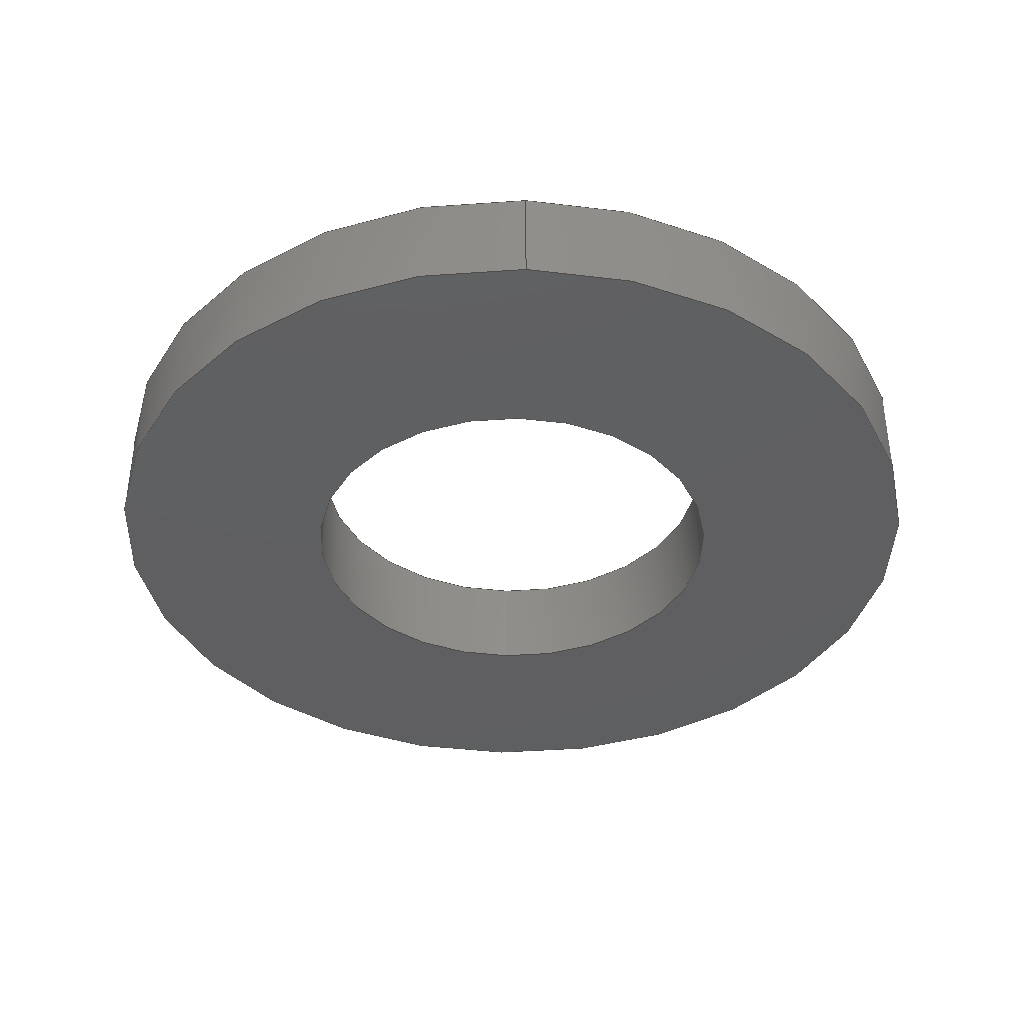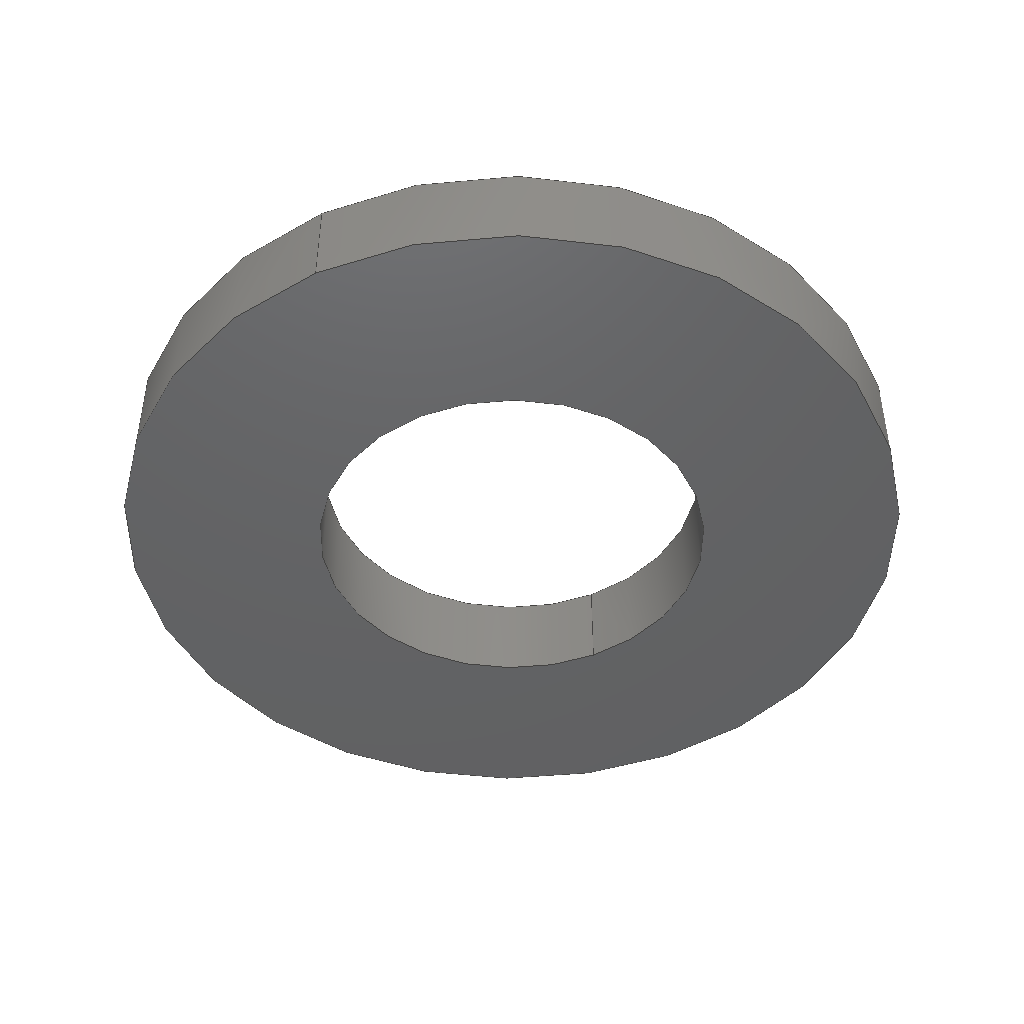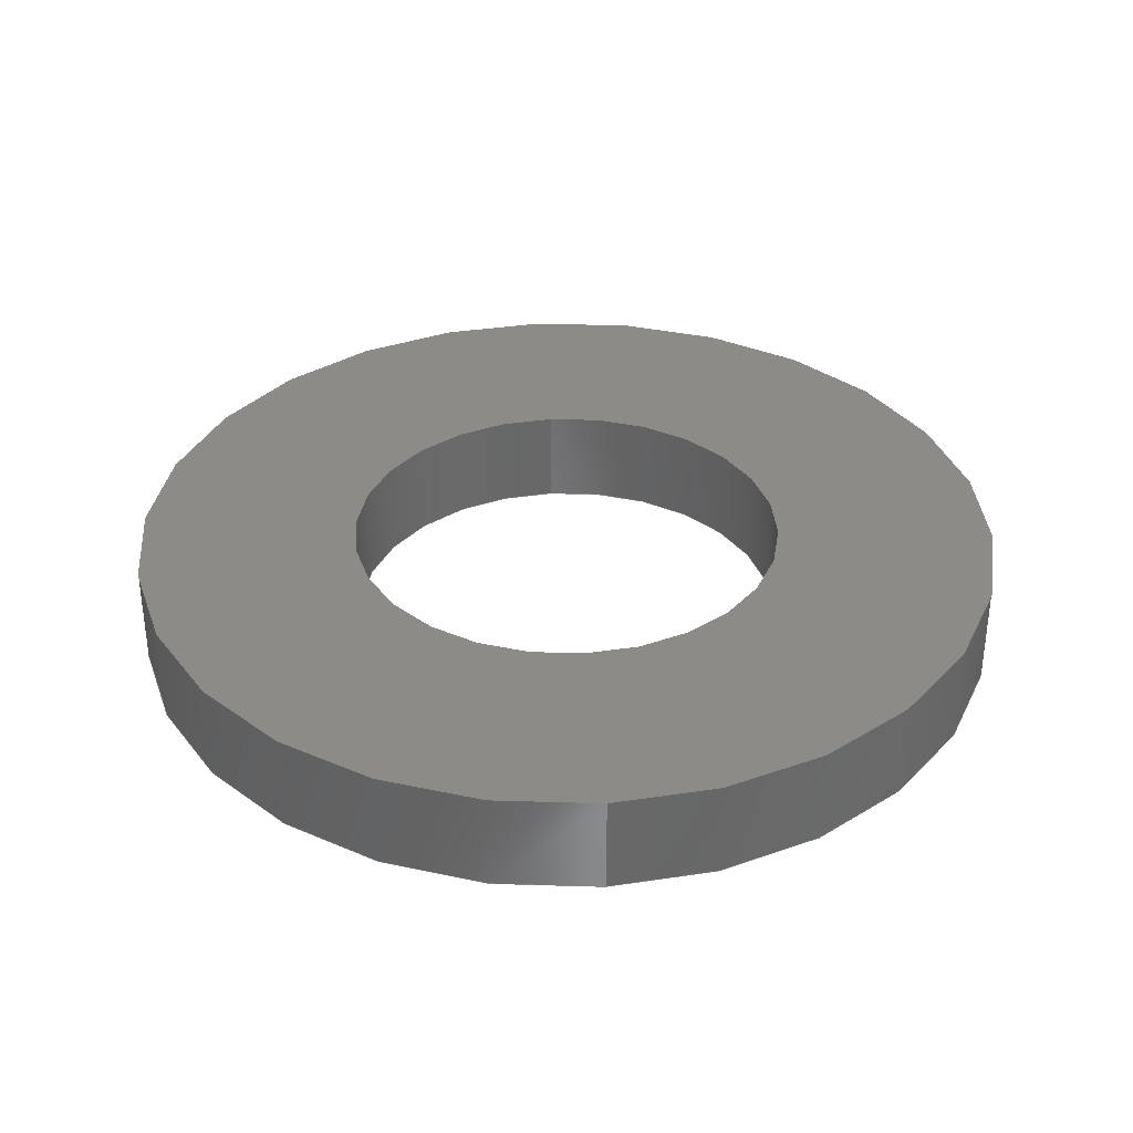
<metadata>
{"format":"step","ext":"step","renderer":"f3d","projection":"perspective","resolution":1024,"background":"white","views":[{"elev":-39.0,"azim":-91.8,"up":"+Z"},{"elev":-44.8,"azim":116.8,"up":"+Z"},{"elev":34.6,"azim":85.4,"up":"+Z"}]}
</metadata>
<code>
ISO-10303-21;
DATA;
#1 = EDGE_LOOP ( 'NONE', ( #156, #186 ) ) ;
#2 = COORDINATED_UNIVERSAL_TIME_OFFSET ( 6, 0, .BEHIND. ) ;
#3 = EDGE_CURVE ( 'NONE', #122, #83, #87, .T. ) ;
#4 = ORIENTED_EDGE ( 'NONE', *, *, #3, .F. ) ;
#5 = PERSON ( 'UNSPECIFIED', 'UNSPECIFIED', 'UNSPECIFIED', ('UNSPECIFIED'), ('UNSPECIFIED'), ('UNSPECIFIED') ) ;
#6 = LOCAL_TIME ( 16, 50, 55, #231 ) ;
#7 = COORDINATED_UNIVERSAL_TIME_OFFSET ( 6, 0, .BEHIND. ) ;
#8 = VERTEX_POINT ( 'NONE', #133 ) ;
#9 = DIRECTION ( 'NONE',  ( 0, 0, 1 ) ) ;
#10 = DIRECTION ( 'NONE',  ( 0, 0, 1 ) ) ;
#11 = DIRECTION ( 'NONE',  ( 0, 0, 1 ) ) ;
#12 = DIRECTION ( 'NONE',  ( -0, -0, -1 ) ) ;
#13 = CARTESIAN_POINT ( 'NONE',  ( 2, 2.449e-16, 0.9 ) ) ;
#14 =( GEOMETRIC_REPRESENTATION_CONTEXT ( 3 ) GLOBAL_UNCERTAINTY_ASSIGNED_CONTEXT ( ( #125 ) ) GLOBAL_UNIT_ASSIGNED_CONTEXT ( ( #150, #152, #34 ) ) REPRESENTATION_CONTEXT ( 'NONE', 'WORKASPACE' ) );
#15 = CARTESIAN_POINT ( 'NONE',  ( 0, 0, 0.9 ) ) ;
#16 = CIRCLE ( 'NONE', #79, 4 ) ;
#17 = PLANE ( 'NONE',  #119 ) ;
#18 = EDGE_CURVE ( 'NONE', #141, #46, #106, .T. ) ;
#19 = APPROVAL_STATUS ( 'not_yet_approved' ) ;
#20 = ORIENTED_EDGE ( 'NONE', *, *, #30, .T. ) ;
#21 = LOCAL_TIME ( 16, 50, 55, #80 ) ;
#22 = EDGE_CURVE ( 'NONE', #122, #8, #84, .T. ) ;
#23 = VECTOR ( 'NONE', #197, 1000 ) ;
#24 = ORIENTED_EDGE ( 'NONE', *, *, #22, .F. ) ;
#25 = DIRECTION ( 'NONE',  ( 0, 0, 1 ) ) ;
#26 = CC_DESIGN_DATE_AND_TIME_ASSIGNMENT ( #108, #135, ( #184 ) ) ;
#27 = FACE_OUTER_BOUND ( 'NONE', #94, .T. ) ;
#28 = APPROVAL ( #198, 'UNSPECIFIED' ) ;
#29 = EDGE_LOOP ( 'NONE', ( #37, #145 ) ) ;
#30 = EDGE_CURVE ( 'NONE', #43, #83, #204, .T. ) ;
#31 = FACE_OUTER_BOUND ( 'NONE', #171, .T. ) ;
#32 = DIRECTION ( 'NONE',  ( 1, 0, 0 ) ) ;
#33 = DIRECTION ( 'NONE',  ( -0, -0, -1 ) ) ;
#34 =( NAMED_UNIT ( * ) SI_UNIT ( $, .STERADIAN. ) SOLID_ANGLE_UNIT ( ) );
#35 = FACE_OUTER_BOUND ( 'NONE', #207, .T. ) ;
#36 = DIRECTION ( 'NONE',  ( 1, 0, 0 ) ) ;
#37 = ORIENTED_EDGE ( 'NONE', *, *, #30, .F. ) ;
#38 = DIRECTION ( 'NONE',  ( 0, 0, 1 ) ) ;
#39 = APPROVAL_ROLE ( '' ) ;
#40 = CIRCLE ( 'NONE', #52, 2 ) ;
#41 = APPLICATION_CONTEXT ( 'configuration controlled 3d designs of mechanical parts and assemblies' ) ;
#42 = LOCAL_TIME ( 16, 50, 55, #7 ) ;
#43 = VERTEX_POINT ( 'NONE', #55 ) ;
#44 = LOCAL_TIME ( 16, 50, 55, #213 ) ;
#45 = AXIS2_PLACEMENT_3D ( 'NONE', #15, #10, #73 ) ;
#46 = VERTEX_POINT ( 'NONE', #242 ) ;
#47 = FACE_OUTER_BOUND ( 'NONE', #182, .T. ) ;
#48 = CC_DESIGN_DATE_AND_TIME_ASSIGNMENT ( #124, #137, ( #174 ) ) ;
#49 = DIRECTION ( 'NONE',  ( 1, 0, -0 ) ) ;
#50 = CYLINDRICAL_SURFACE ( 'NONE', #104, 4 ) ;
#51 = DIRECTION ( 'NONE',  ( 0, 0, 1 ) ) ;
#52 = AXIS2_PLACEMENT_3D ( 'NONE', #234, #25, #100 ) ;
#53 = CARTESIAN_POINT ( 'NONE',  ( 0, 0, 0.9 ) ) ;
#54 = ORIENTED_EDGE ( 'NONE', *, *, #112, .T. ) ;
#55 = CARTESIAN_POINT ( 'NONE',  ( -4, 0, 0 ) ) ;
#56 = PERSON_AND_ORGANIZATION ( #5, #66 ) ;
#57 = CARTESIAN_POINT ( 'NONE',  ( 2, 2.449e-16, 0.9 ) ) ;
#58 = PRODUCT_DEFINITION_SHAPE ( 'NONE', 'NONE',  #184 ) ;
#59 = CC_DESIGN_PERSON_AND_ORGANIZATION_ASSIGNMENT ( #218, #77, ( #237 ) ) ;
#60 = ORIENTED_EDGE ( 'NONE', *, *, #208, .T. ) ;
#61 = VECTOR ( 'NONE', #74, 1000 ) ;
#62 = ORIENTED_EDGE ( 'NONE', *, *, #165, .F. ) ;
#63 = DIRECTION ( 'NONE',  ( 1, 0, 0 ) ) ;
#64 = DESIGN_CONTEXT ( 'detailed design', #41, 'design' ) ;
#65 = CARTESIAN_POINT ( 'NONE',  ( -2, 0, 0 ) ) ;
#66 = ORGANIZATION ( 'UNSPECIFIED', 'UNSPECIFIED', '' ) ;
#67 = ORIENTED_EDGE ( 'NONE', *, *, #157, .F. ) ;
#68 = CARTESIAN_POINT ( 'NONE',  ( 0, 0, 0.9 ) ) ;
#69 = AXIS2_PLACEMENT_3D ( 'NONE', #53, #90, #177 ) ;
#70 = CARTESIAN_POINT ( 'NONE',  ( 0, 0, 0 ) ) ;
#71 = CARTESIAN_POINT ( 'NONE',  ( 4, 4.899e-16, 0.9 ) ) ;
#72 = CC_DESIGN_PERSON_AND_ORGANIZATION_ASSIGNMENT ( #88, #115, ( #118 ) ) ;
#73 = DIRECTION ( 'NONE',  ( 1, 0, 0 ) ) ;
#74 = DIRECTION ( 'NONE',  ( -0, -0, -1 ) ) ;
#75 = APPLICATION_PROTOCOL_DEFINITION ( 'international standard', 'config_control_design', 1994, #154 ) ;
#76 = ORIENTED_EDGE ( 'NONE', *, *, #22, .T. ) ;
#77 = PERSON_AND_ORGANIZATION_ROLE ( 'design_owner' ) ;
#78 = DATE_AND_TIME ( #164, #21 ) ;
#79 = AXIS2_PLACEMENT_3D ( 'NONE', #170, #220, #63 ) ;
#80 = COORDINATED_UNIVERSAL_TIME_OFFSET ( 6, 0, .BEHIND. ) ;
#81 = VECTOR ( 'NONE', #33, 1000 ) ;
#82 = CARTESIAN_POINT ( 'NONE',  ( 0, 0, 0 ) ) ;
#83 = VERTEX_POINT ( 'NONE', #132 ) ;
#84 = CIRCLE ( 'NONE', #97, 4 ) ;
#85 = MANIFOLD_SOLID_BREP ( 'Boss-Extrude1', #223 ) ;
#86 = VECTOR ( 'NONE', #110, 1000 ) ;
#87 = LINE ( 'NONE', #71, #86 ) ;
#88 = PERSON_AND_ORGANIZATION ( #5, #66 ) ;
#89 = CARTESIAN_POINT ( 'NONE',  ( 0, 0, 0.9 ) ) ;
#90 = DIRECTION ( 'NONE',  ( -0, -0, -1 ) ) ;
#91 = CARTESIAN_POINT ( 'NONE',  ( 0, 0, 0.9 ) ) ;
#92 = FACE_OUTER_BOUND ( 'NONE', #29, .T. ) ;
#93 = DIRECTION ( 'NONE',  ( 1, 0, -0 ) ) ;
#94 = EDGE_LOOP ( 'NONE', ( #212, #76 ) ) ;
#95 = CARTESIAN_POINT ( 'NONE',  ( -4, 0, 0.9 ) ) ;
#96 = APPROVAL_DATE_TIME ( #249, #151 ) ;
#97 = AXIS2_PLACEMENT_3D ( 'NONE', #91, #51, #36 ) ;
#98 = DATE_AND_TIME ( #199, #140 ) ;
#99 = ORIENTED_EDGE ( 'NONE', *, *, #18, .T. ) ;
#100 = DIRECTION ( 'NONE',  ( 1, 0, 0 ) ) ;
#101 = PERSON_AND_ORGANIZATION ( #5, #66 ) ;
#102 = FACE_OUTER_BOUND ( 'NONE', #176, .T. ) ;
#103 = CC_DESIGN_PERSON_AND_ORGANIZATION_ASSIGNMENT ( #206, #113, ( #184 ) ) ;
#104 = AXIS2_PLACEMENT_3D ( 'NONE', #68, #12, #203 ) ;
#105 = CYLINDRICAL_SURFACE ( 'NONE', #107, 2 ) ;
#106 = CIRCLE ( 'NONE', #45, 2 ) ;
#107 = AXIS2_PLACEMENT_3D ( 'NONE', #224, #180, #244 ) ;
#108 = DATE_AND_TIME ( #153, #44 ) ;
#109 = ADVANCED_FACE ( 'NONE', ( #35 ), #105, .F. ) ;
#110 = DIRECTION ( 'NONE',  ( -0, -0, -1 ) ) ;
#111 = ORIENTED_EDGE ( 'NONE', *, *, #138, .F. ) ;
#112 = EDGE_CURVE ( 'NONE', #141, #232, #136, .T. ) ;
#113 = PERSON_AND_ORGANIZATION_ROLE ( 'creator' ) ;
#114 = FACE_BOUND ( 'NONE', #1, .T. ) ;
#115 = PERSON_AND_ORGANIZATION_ROLE ( 'creator' ) ;
#116 = EDGE_LOOP ( 'NONE', ( #238, #246 ) ) ;
#117 = SECURITY_CLASSIFICATION_LEVEL ( 'unclassified' ) ;
#118 = PRODUCT_DEFINITION_FORMATION_WITH_SPECIFIED_SOURCE ( 'ANY', '', #237, .NOT_KNOWN. ) ;
#119 = AXIS2_PLACEMENT_3D ( 'NONE', #193, #128, #49 ) ;
#120 = CIRCLE ( 'NONE', #205, 2 ) ;
#121 = DIRECTION ( 'NONE',  ( 0, 0, 1 ) ) ;
#122 = VERTEX_POINT ( 'NONE', #159 ) ;
#123 = ADVANCED_FACE ( 'NONE', ( #27, #179 ), #17, .T. ) ;
#124 = DATE_AND_TIME ( #185, #6 ) ;
#125 = UNCERTAINTY_MEASURE_WITH_UNIT (LENGTH_MEASURE( 1e-05 ), #150, 'distance_accuracy_value', 'NONE');
#126 = ORIENTED_EDGE ( 'NONE', *, *, #112, .F. ) ;
#127 = DIRECTION ( 'NONE',  ( 1, 0, 0 ) ) ;
#128 = DIRECTION ( 'NONE',  ( 0, 0, 1 ) ) ;
#129 = CARTESIAN_POINT ( 'NONE',  ( 0, 0, 0 ) ) ;
#130 = CC_DESIGN_APPROVAL ( #190, ( #118 ) ) ;
#131 = EDGE_CURVE ( 'NONE', #8, #43, #227, .T. ) ;
#132 = CARTESIAN_POINT ( 'NONE',  ( 4, 4.899e-16, 0 ) ) ;
#133 = CARTESIAN_POINT ( 'NONE',  ( -4, 0, 0.9 ) ) ;
#134 = ORIENTED_EDGE ( 'NONE', *, *, #222, .T. ) ;
#135 = DATE_TIME_ROLE ( 'creation_date' ) ;
#136 = LINE ( 'NONE', #13, #61 ) ;
#137 = DATE_TIME_ROLE ( 'classification_date' ) ;
#138 = EDGE_CURVE ( 'NONE', #46, #202, #189, .T. ) ;
#139 = CC_DESIGN_APPROVAL ( #151, ( #184 ) ) ;
#140 = LOCAL_TIME ( 16, 50, 55, #2 ) ;
#141 = VERTEX_POINT ( 'NONE', #57 ) ;
#142 = APPROVAL_DATE_TIME ( #98, #190 ) ;
#143 = ADVANCED_FACE ( 'NONE', ( #102 ), #50, .T. ) ;
#144 = CC_DESIGN_PERSON_AND_ORGANIZATION_ASSIGNMENT ( #243, #158, ( #118 ) ) ;
#145 = ORIENTED_EDGE ( 'NONE', *, *, #208, .F. ) ;
#146 = PRODUCT_RELATED_PRODUCT_CATEGORY ( 'detail', '', ( #237 ) ) ;
#147 = AXIS2_PLACEMENT_3D ( 'NONE', #129, #210, #162 ) ;
#148 = DIRECTION ( 'NONE',  ( -0, -0, -1 ) ) ;
#149 = AXIS2_PLACEMENT_3D ( 'NONE', #247, #38, #211 ) ;
#150 =( LENGTH_UNIT ( ) NAMED_UNIT ( * ) SI_UNIT ( .MILLI., .METRE. ) );
#151 = APPROVAL ( #181, 'UNSPECIFIED' ) ;
#152 =( NAMED_UNIT ( * ) PLANE_ANGLE_UNIT ( ) SI_UNIT ( $, .RADIAN. ) );
#153 = CALENDAR_DATE ( 2017, 4, 4 ) ;
#154 = APPLICATION_CONTEXT ( 'configuration controlled 3d designs of mechanical parts and assemblies' ) ;
#155 = DIRECTION ( 'NONE',  ( 1, 0, 0 ) ) ;
#156 = ORIENTED_EDGE ( 'NONE', *, *, #157, .T. ) ;
#157 = EDGE_CURVE ( 'NONE', #202, #232, #40, .T. ) ;
#158 = PERSON_AND_ORGANIZATION_ROLE ( 'design_supplier' ) ;
#159 = CARTESIAN_POINT ( 'NONE',  ( 4, 4.899e-16, 0.9 ) ) ;
#160 = APPROVAL_PERSON_ORGANIZATION ( #101, #28, #245 ) ;
#161 = AXIS2_PLACEMENT_3D ( 'NONE', #172, #241, #127 ) ;
#162 = DIRECTION ( 'NONE',  ( 1, 0, 0 ) ) ;
#163 = APPROVAL_ROLE ( '' ) ;
#164 = CALENDAR_DATE ( 2017, 4, 4 ) ;
#165 = EDGE_CURVE ( 'NONE', #8, #122, #16, .T. ) ;
#166 = ORIENTED_EDGE ( 'NONE', *, *, #138, .T. ) ;
#167 = PLANE ( 'NONE',  #248 ) ;
#168 = AXIS2_PLACEMENT_3D ( 'NONE', #225, #148, #226 ) ;
#169 = CYLINDRICAL_SURFACE ( 'NONE', #168, 2 ) ;
#170 = CARTESIAN_POINT ( 'NONE',  ( 0, 0, 0.9 ) ) ;
#171 = EDGE_LOOP ( 'NONE', ( #126, #99, #166, #191 ) ) ;
#172 = CARTESIAN_POINT ( 'NONE',  ( 0, 0, 0 ) ) ;
#173 = ADVANCED_FACE ( 'NONE', ( #92, #114 ), #167, .F. ) ;
#174 = SECURITY_CLASSIFICATION ( '', '', #117 ) ;
#175 = PERSON_AND_ORGANIZATION ( #5, #66 ) ;
#176 = EDGE_LOOP ( 'NONE', ( #24, #228, #60, #217 ) ) ;
#177 = DIRECTION ( 'NONE',  ( -1, 0, 0 ) ) ;
#178 = CARTESIAN_POINT ( 'NONE',  ( 2, 2.449e-16, 0 ) ) ;
#179 = FACE_BOUND ( 'NONE', #116, .T. ) ;
#180 = DIRECTION ( 'NONE',  ( -0, -0, -1 ) ) ;
#181 = APPROVAL_STATUS ( 'not_yet_approved' ) ;
#182 = EDGE_LOOP ( 'NONE', ( #4, #62, #219, #20 ) ) ;
#183 = PERSON_AND_ORGANIZATION_ROLE ( 'classification_officer' ) ;
#184 = PRODUCT_DEFINITION ( 'UNKNOWN', '', #118, #64 ) ;
#185 = CALENDAR_DATE ( 2017, 4, 4 ) ;
#186 = ORIENTED_EDGE ( 'NONE', *, *, #196, .T. ) ;
#187 = AXIS2_PLACEMENT_3D ( 'NONE', #70, #11, #155 ) ;
#188 = CALENDAR_DATE ( 2017, 4, 4 ) ;
#189 = LINE ( 'NONE', #194, #23 ) ;
#190 = APPROVAL ( #19, 'UNSPECIFIED' ) ;
#191 = ORIENTED_EDGE ( 'NONE', *, *, #196, .F. ) ;
#192 = APPROVAL_PERSON_ORGANIZATION ( #175, #151, #163 ) ;
#193 = CARTESIAN_POINT ( 'NONE',  ( 0, 0, 0.9 ) ) ;
#194 = CARTESIAN_POINT ( 'NONE',  ( -2, 0, 0.9 ) ) ;
#195 = CC_DESIGN_SECURITY_CLASSIFICATION ( #174, ( #118 ) ) ;
#196 = EDGE_CURVE ( 'NONE', #232, #202, #209, .T. ) ;
#197 = DIRECTION ( 'NONE',  ( -0, -0, -1 ) ) ;
#198 = APPROVAL_STATUS ( 'not_yet_approved' ) ;
#199 = CALENDAR_DATE ( 2017, 4, 4 ) ;
#200 = CC_DESIGN_PERSON_AND_ORGANIZATION_ASSIGNMENT ( #201, #183, ( #174 ) ) ;
#201 = PERSON_AND_ORGANIZATION ( #5, #66 ) ;
#202 = VERTEX_POINT ( 'NONE', #65 ) ;
#203 = DIRECTION ( 'NONE',  ( -1, 0, 0 ) ) ;
#204 = CIRCLE ( 'NONE', #149, 4 ) ;
#205 = AXIS2_PLACEMENT_3D ( 'NONE', #89, #9, #32 ) ;
#206 = PERSON_AND_ORGANIZATION ( #5, #66 ) ;
#207 = EDGE_LOOP ( 'NONE', ( #134, #54, #67, #111 ) ) ;
#208 = EDGE_CURVE ( 'NONE', #83, #43, #240, .T. ) ;
#209 = CIRCLE ( 'NONE', #161, 2 ) ;
#210 = DIRECTION ( 'NONE',  ( 0, 0, 1 ) ) ;
#211 = DIRECTION ( 'NONE',  ( 1, 0, 0 ) ) ;
#212 = ORIENTED_EDGE ( 'NONE', *, *, #165, .T. ) ;
#213 = COORDINATED_UNIVERSAL_TIME_OFFSET ( 6, 0, .BEHIND. ) ;
#214 = MECHANICAL_CONTEXT ( 'NONE', #154, 'mechanical' ) ;
#215 = CC_DESIGN_APPROVAL ( #28, ( #174 ) ) ;
#216 = APPLICATION_PROTOCOL_DEFINITION ( 'international standard', 'config_control_design', 1994, #41 ) ;
#217 = ORIENTED_EDGE ( 'NONE', *, *, #131, .F. ) ;
#218 = PERSON_AND_ORGANIZATION ( #5, #66 ) ;
#219 = ORIENTED_EDGE ( 'NONE', *, *, #131, .T. ) ;
#220 = DIRECTION ( 'NONE',  ( 0, 0, 1 ) ) ;
#221 = APPROVAL_DATE_TIME ( #78, #28 ) ;
#222 = EDGE_CURVE ( 'NONE', #46, #141, #120, .T. ) ;
#223 = CLOSED_SHELL ( 'NONE', ( #109, #143, #123, #173, #239, #235 ) ) ;
#224 = CARTESIAN_POINT ( 'NONE',  ( 0, 0, 0.9 ) ) ;
#225 = CARTESIAN_POINT ( 'NONE',  ( 0, 0, 0.9 ) ) ;
#226 = DIRECTION ( 'NONE',  ( -1, 0, 0 ) ) ;
#227 = LINE ( 'NONE', #95, #81 ) ;
#228 = ORIENTED_EDGE ( 'NONE', *, *, #3, .T. ) ;
#229 = ADVANCED_BREP_SHAPE_REPRESENTATION ( '2801-0004-0008', ( #85, #147 ), #14 ) ;
#230 = CYLINDRICAL_SURFACE ( 'NONE', #69, 4 ) ;
#231 = COORDINATED_UNIVERSAL_TIME_OFFSET ( 6, 0, .BEHIND. ) ;
#232 = VERTEX_POINT ( 'NONE', #178 ) ;
#233 = SHAPE_DEFINITION_REPRESENTATION ( #58, #229 ) ;
#234 = CARTESIAN_POINT ( 'NONE',  ( 0, 0, 0 ) ) ;
#235 = ADVANCED_FACE ( 'NONE', ( #31 ), #169, .F. ) ;
#236 = APPROVAL_PERSON_ORGANIZATION ( #56, #190, #39 ) ;
#237 = PRODUCT ( '2801-0004-0008', '2801-0004-0008', '', ( #214 ) ) ;
#238 = ORIENTED_EDGE ( 'NONE', *, *, #222, .F. ) ;
#239 = ADVANCED_FACE ( 'NONE', ( #47 ), #230, .T. ) ;
#240 = CIRCLE ( 'NONE', #187, 4 ) ;
#241 = DIRECTION ( 'NONE',  ( 0, 0, 1 ) ) ;
#242 = CARTESIAN_POINT ( 'NONE',  ( -2, 0, 0.9 ) ) ;
#243 = PERSON_AND_ORGANIZATION ( #5, #66 ) ;
#244 = DIRECTION ( 'NONE',  ( -1, 0, 0 ) ) ;
#245 = APPROVAL_ROLE ( '' ) ;
#246 = ORIENTED_EDGE ( 'NONE', *, *, #18, .F. ) ;
#247 = CARTESIAN_POINT ( 'NONE',  ( 0, 0, 0 ) ) ;
#248 = AXIS2_PLACEMENT_3D ( 'NONE', #82, #121, #93 ) ;
#249 = DATE_AND_TIME ( #188, #42 ) ;
ENDSEC;
END-ISO-10303-21;

</code>
